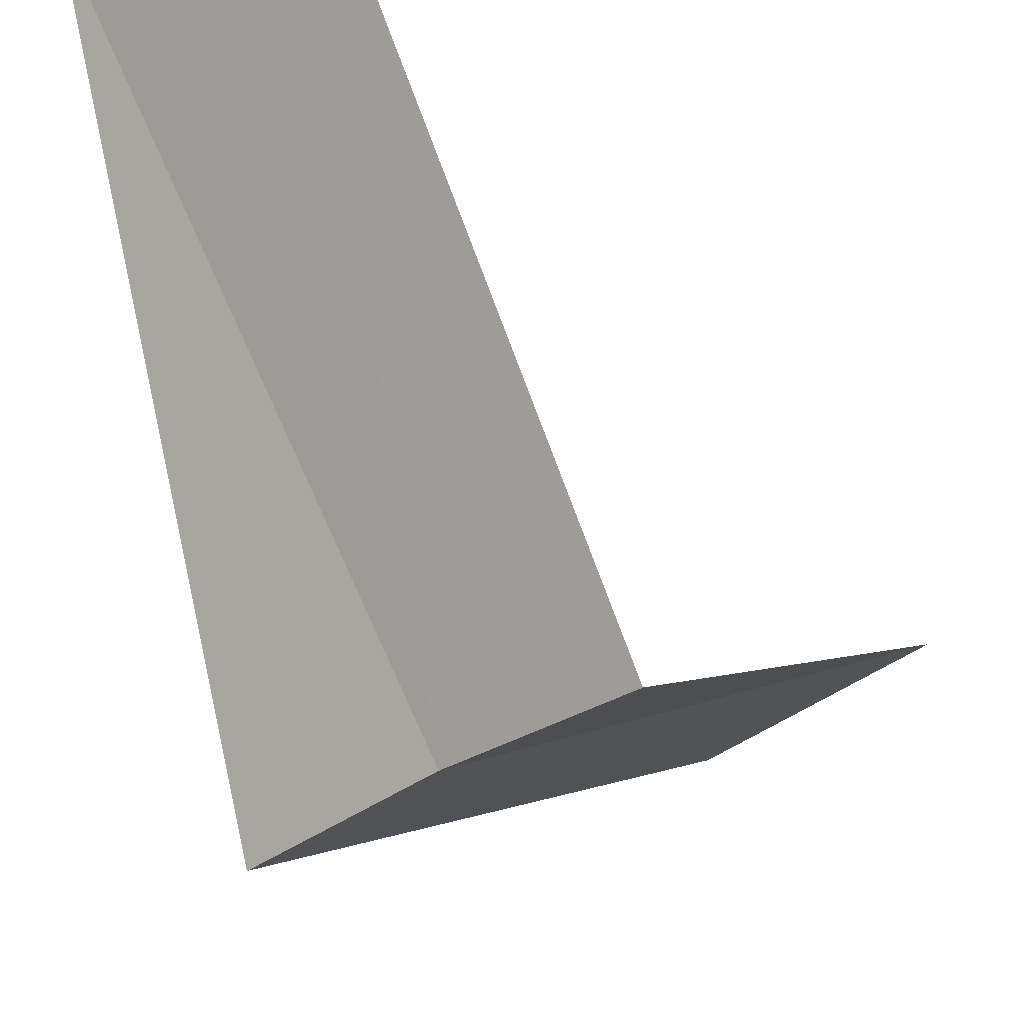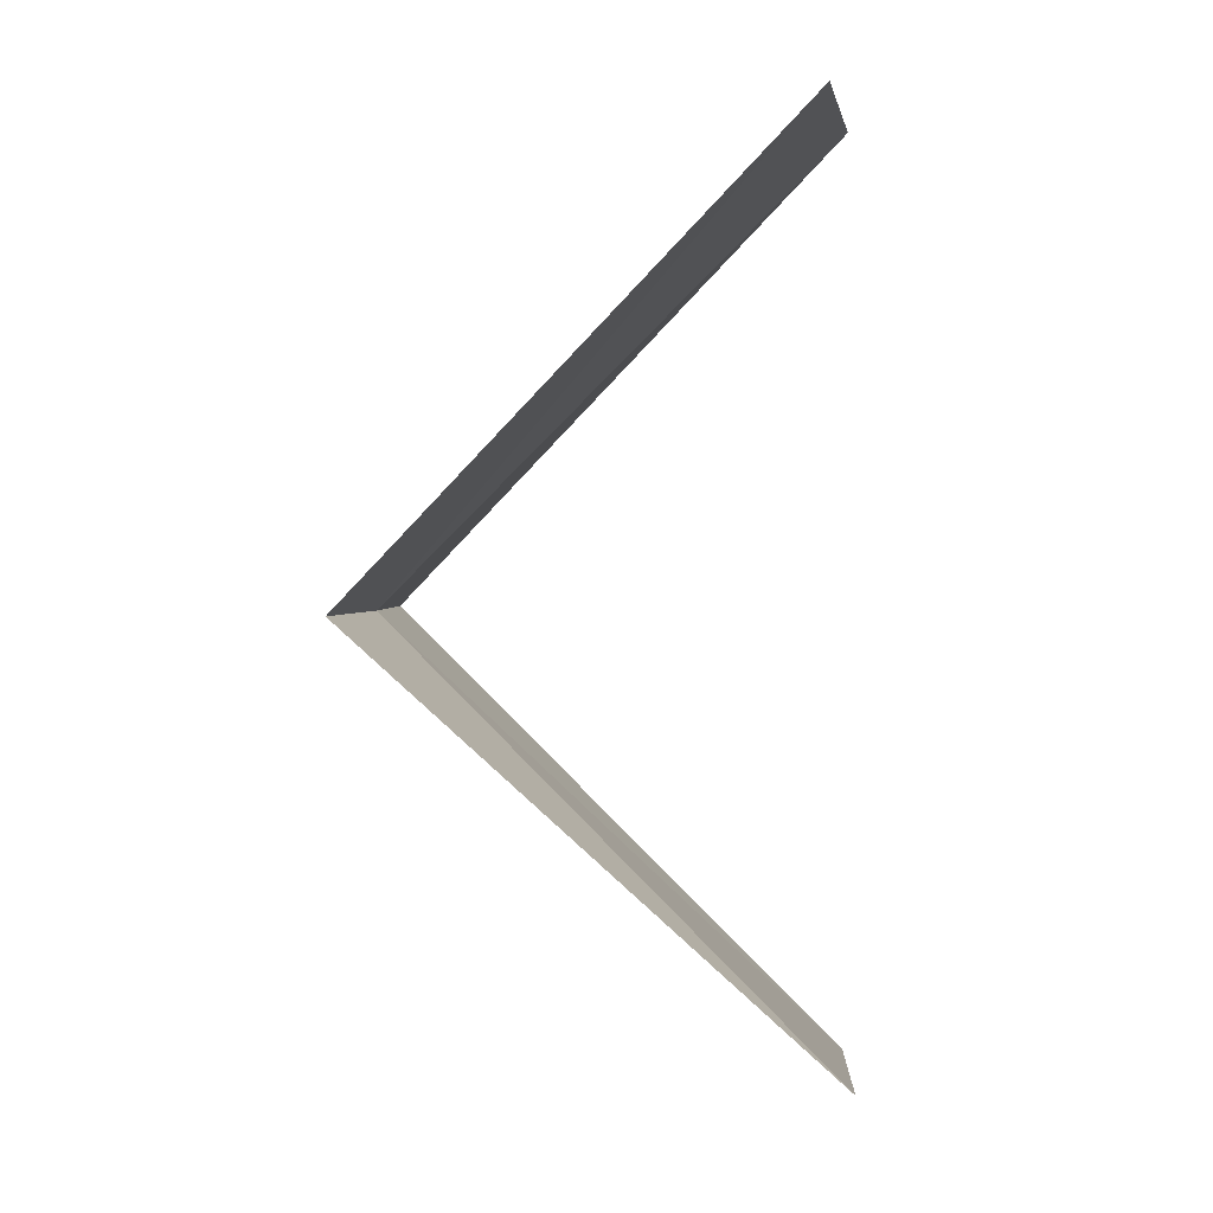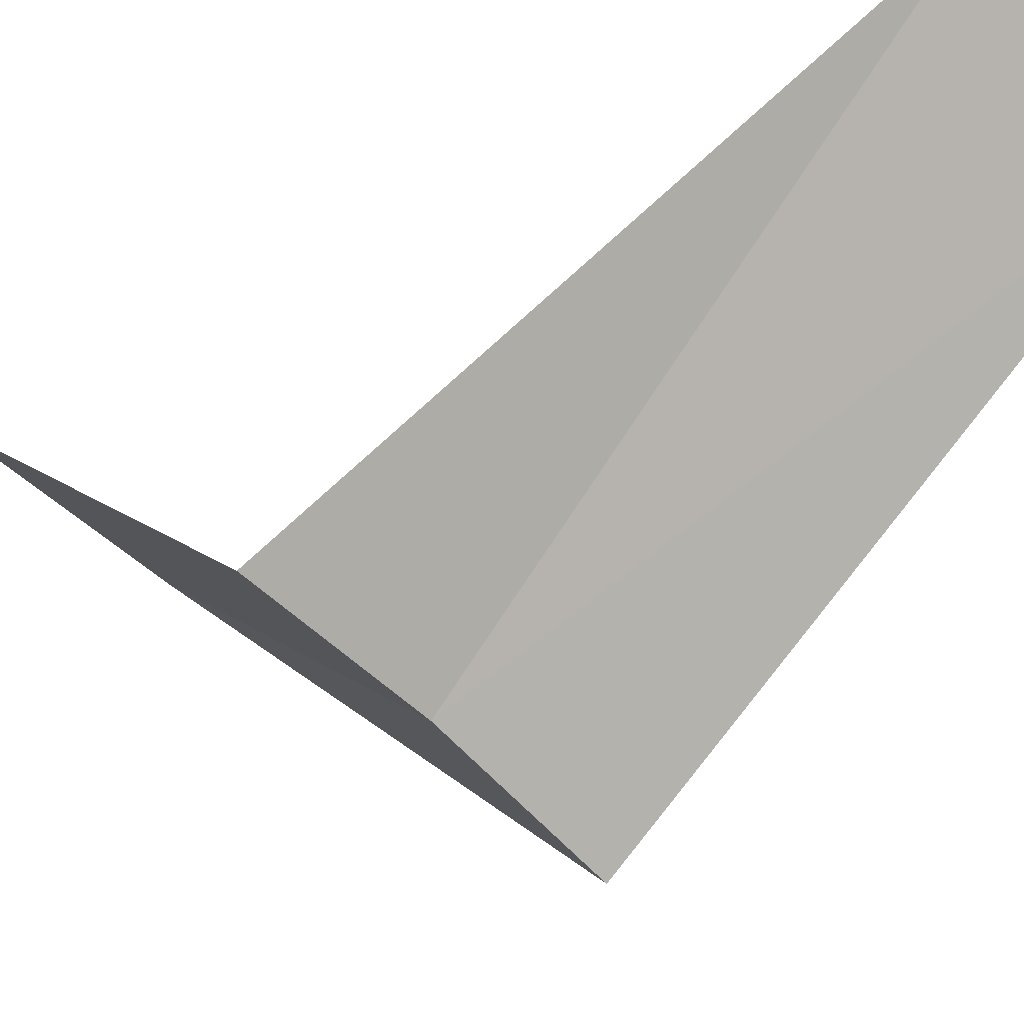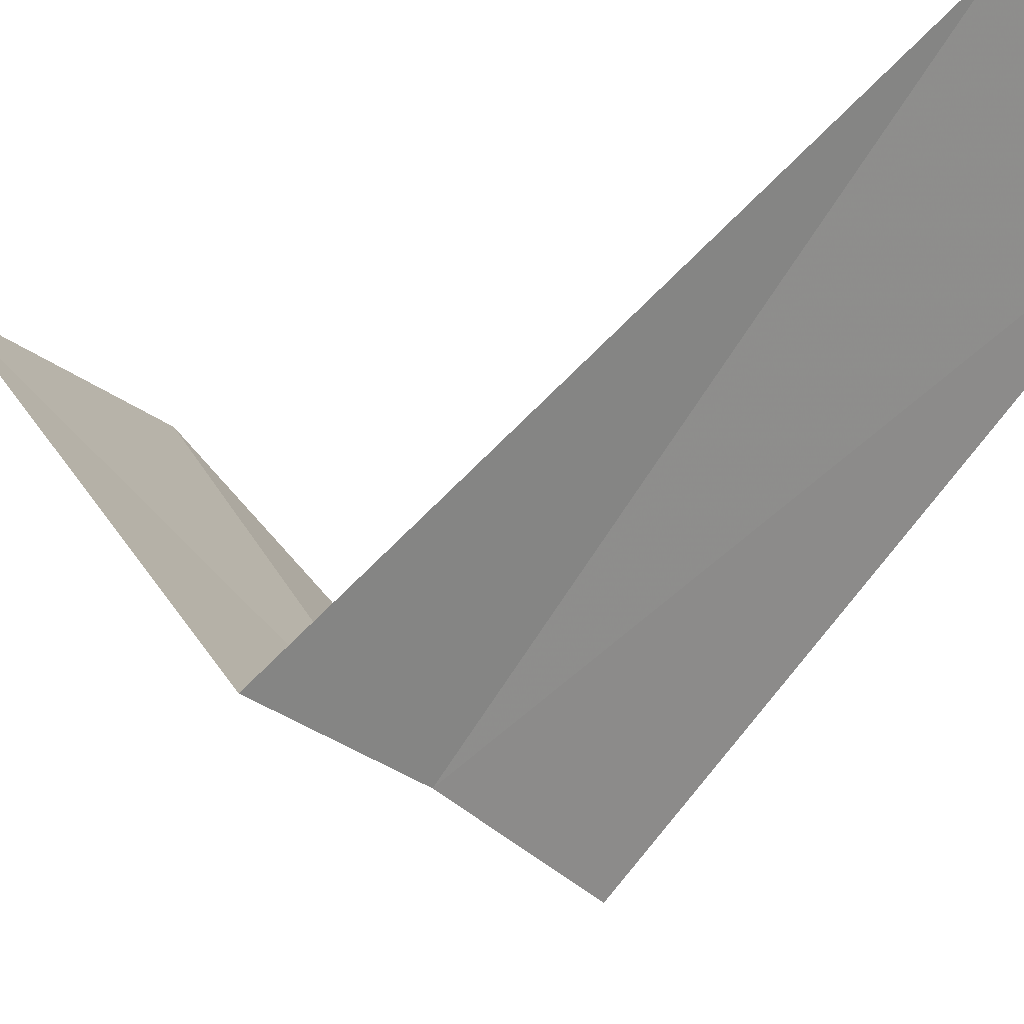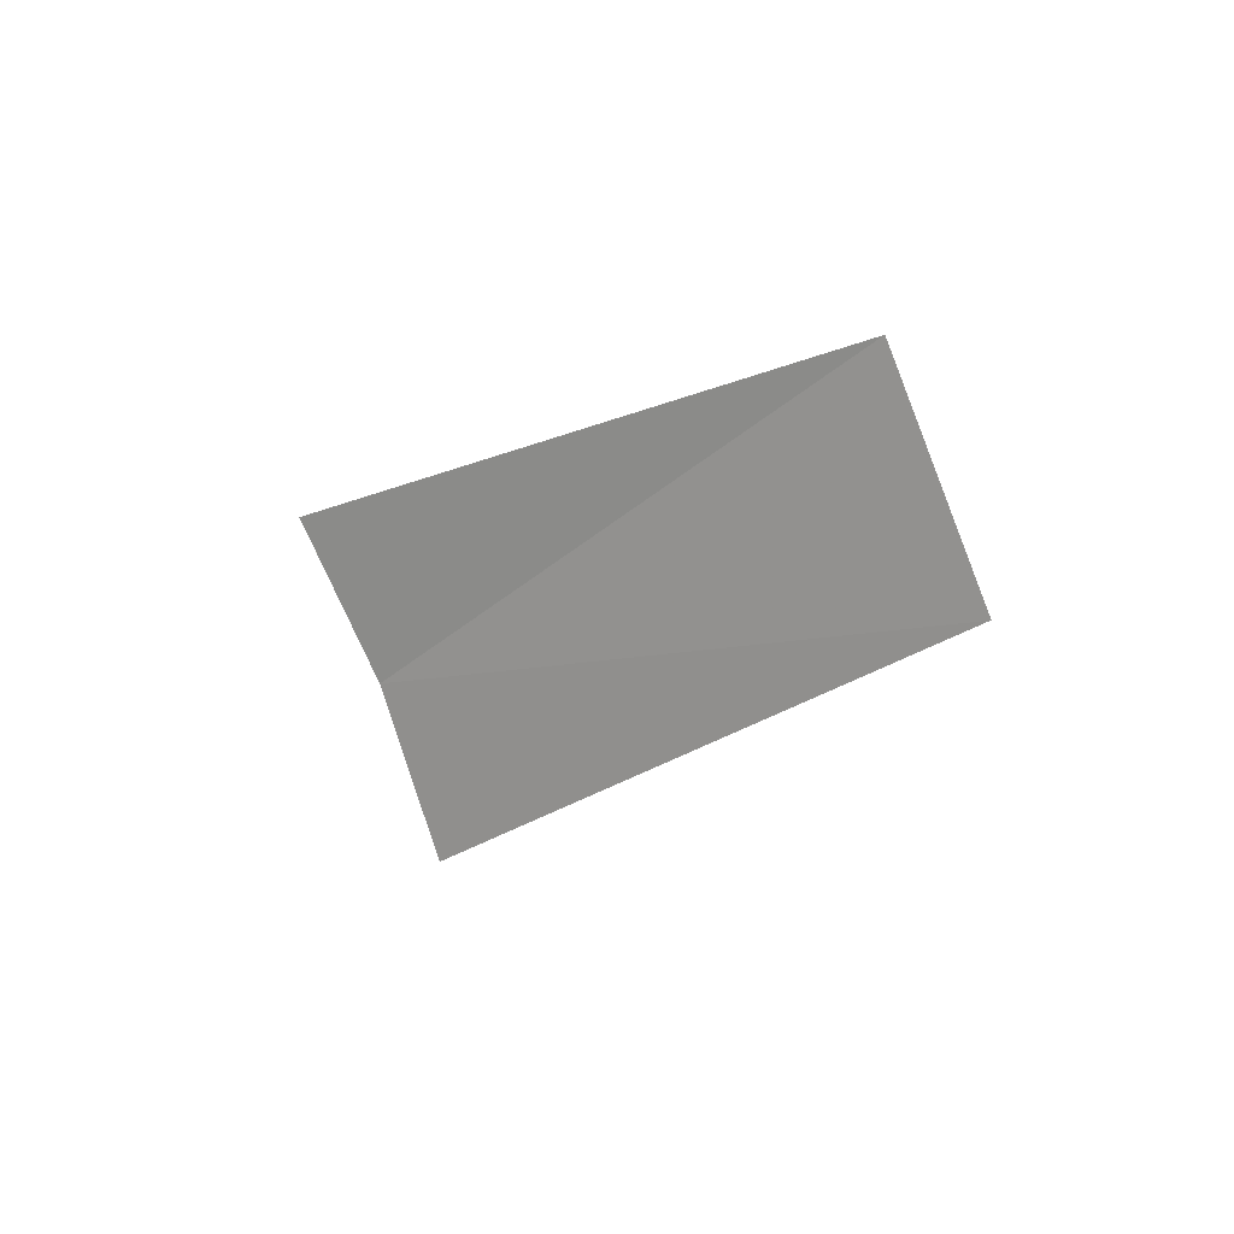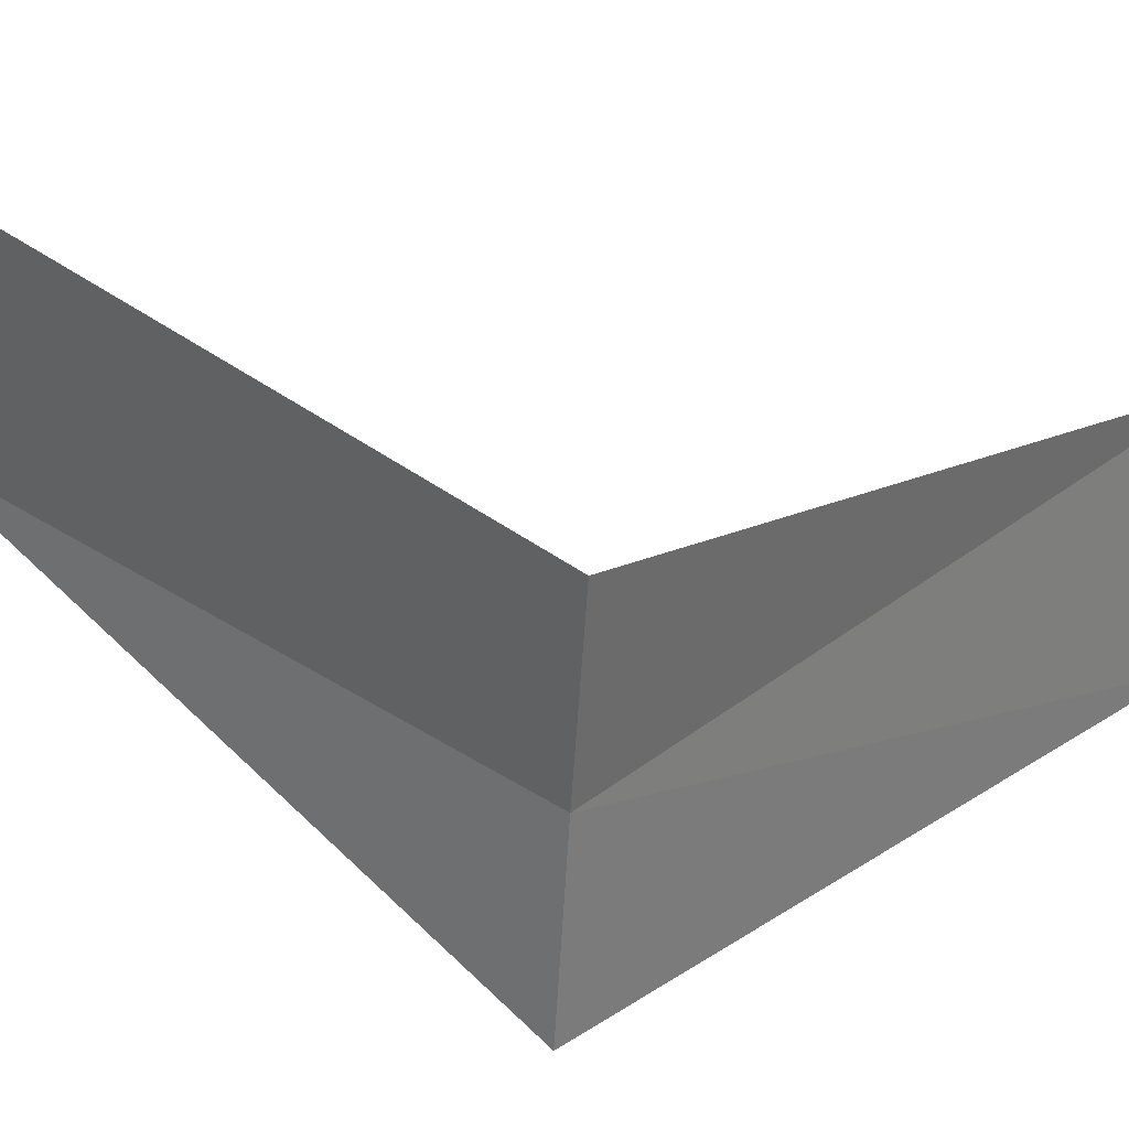
<metadata>
{"format":"obj","ext":"obj","renderer":"f3d","projection":"perspective","resolution":1024,"background":"white","views":[{"elev":-53.3,"azim":45.7,"up":"+Y"},{"elev":-4.5,"azim":85.4,"up":"+Z"},{"elev":-41.1,"azim":-40.4,"up":"+Y"},{"elev":-23.2,"azim":-40.1,"up":"+Y"},{"elev":77.1,"azim":56.4,"up":"+Z"},{"elev":-67.9,"azim":92.8,"up":"+Y"}]}
</metadata>
<code>
v 0.5621 2.947 15.44
v 0.2512 3.992 14.48
v 0.7495 3.929 14.44
v 0.9271 2.853 15.4
v 0.1884 2.994 15.48
v 1.236 3.804 16.4
v 0.7495 3.929 16.44
f 1 3 2
f 1 4 3
f 1 2 5
f 1 6 4
f 1 5 7
f 1 7 6

</code>
